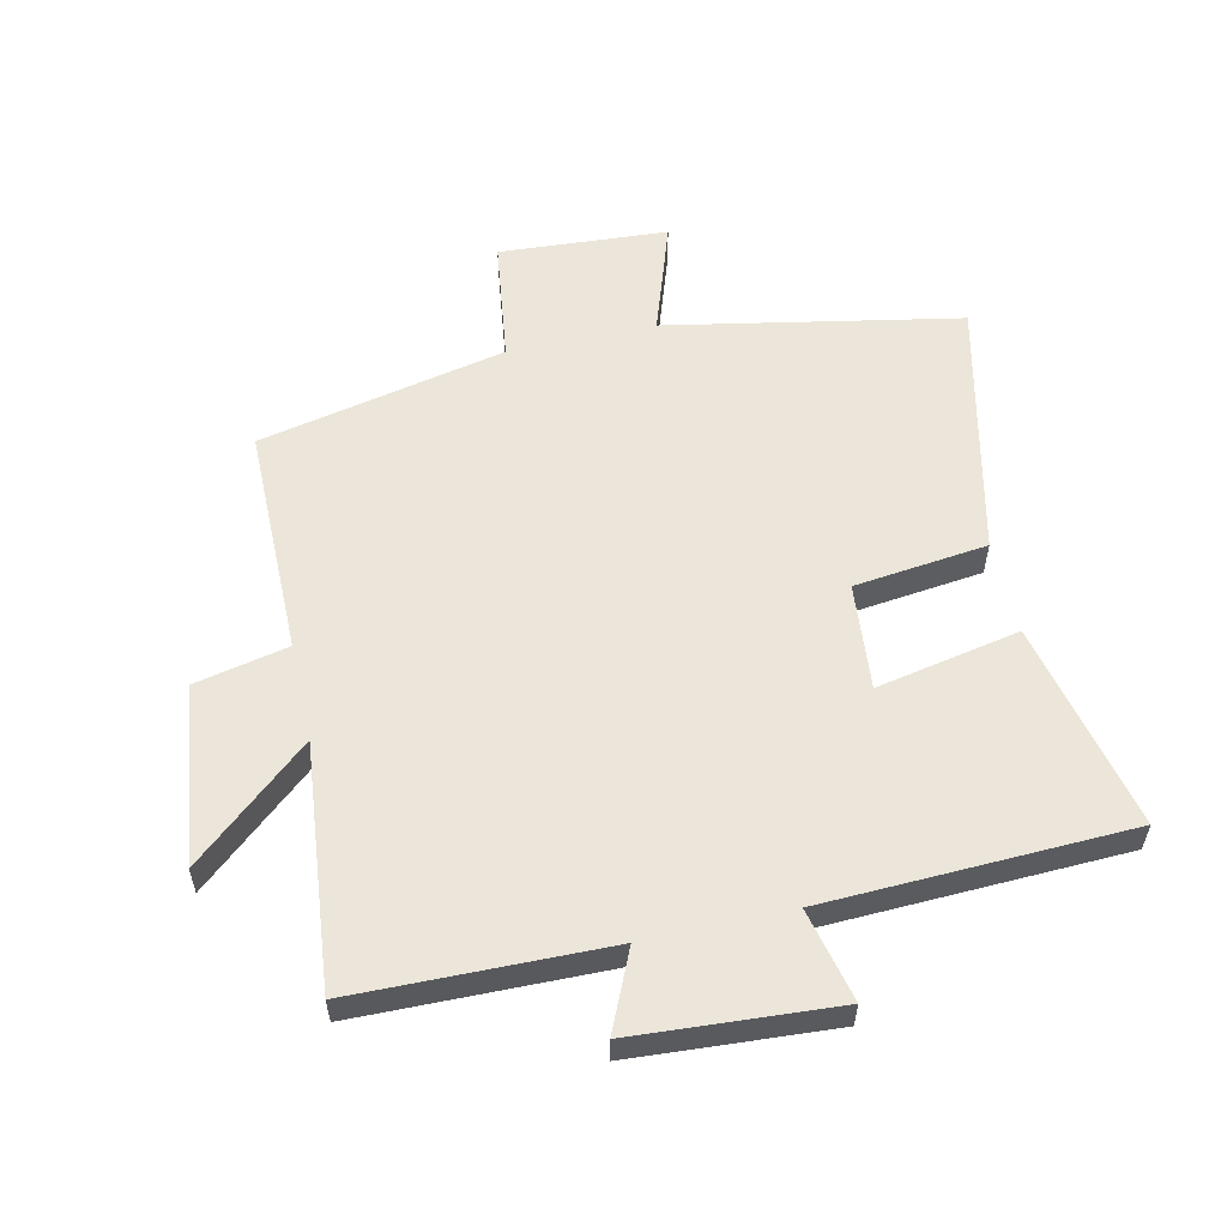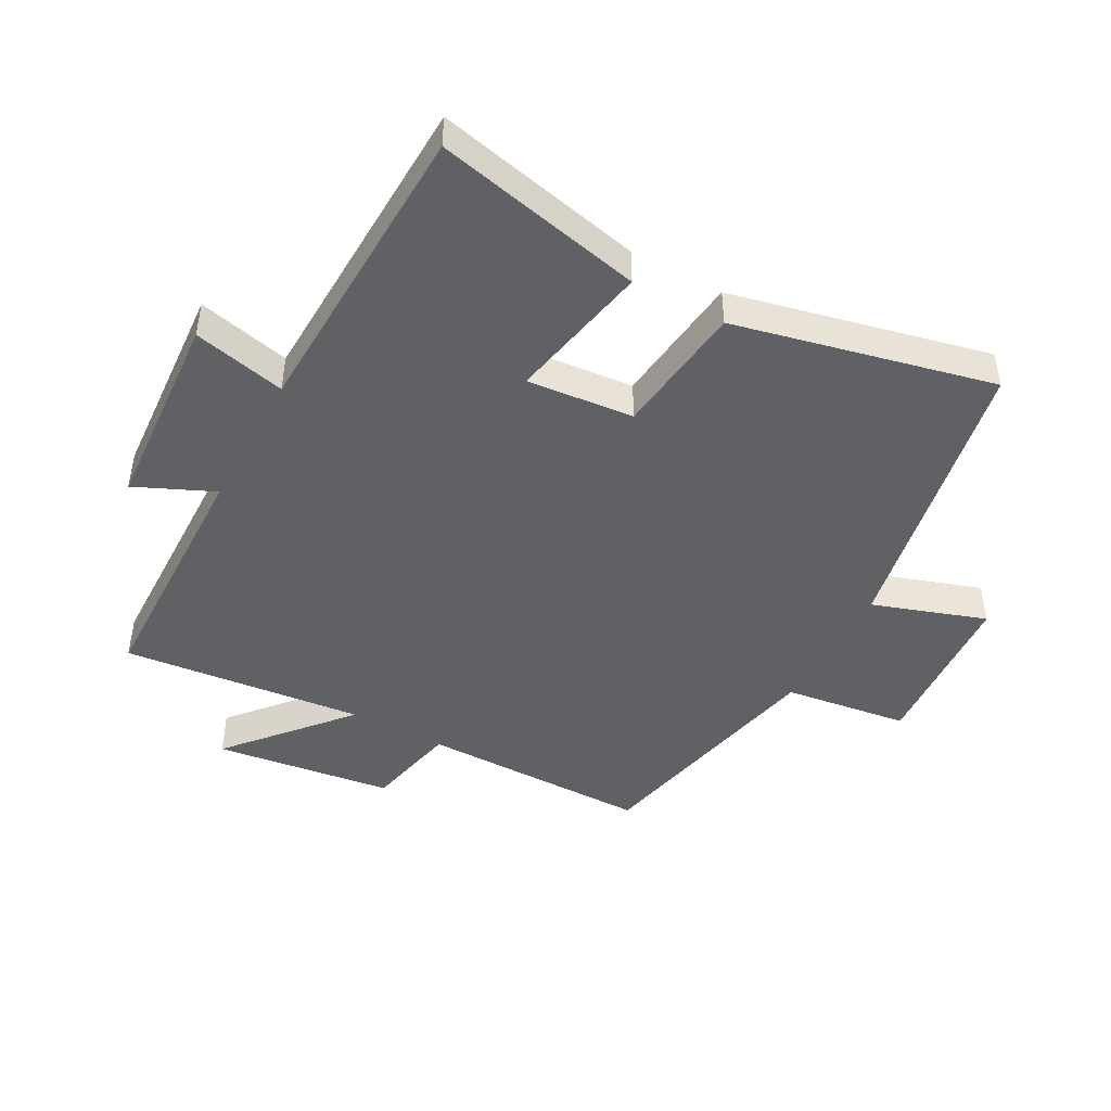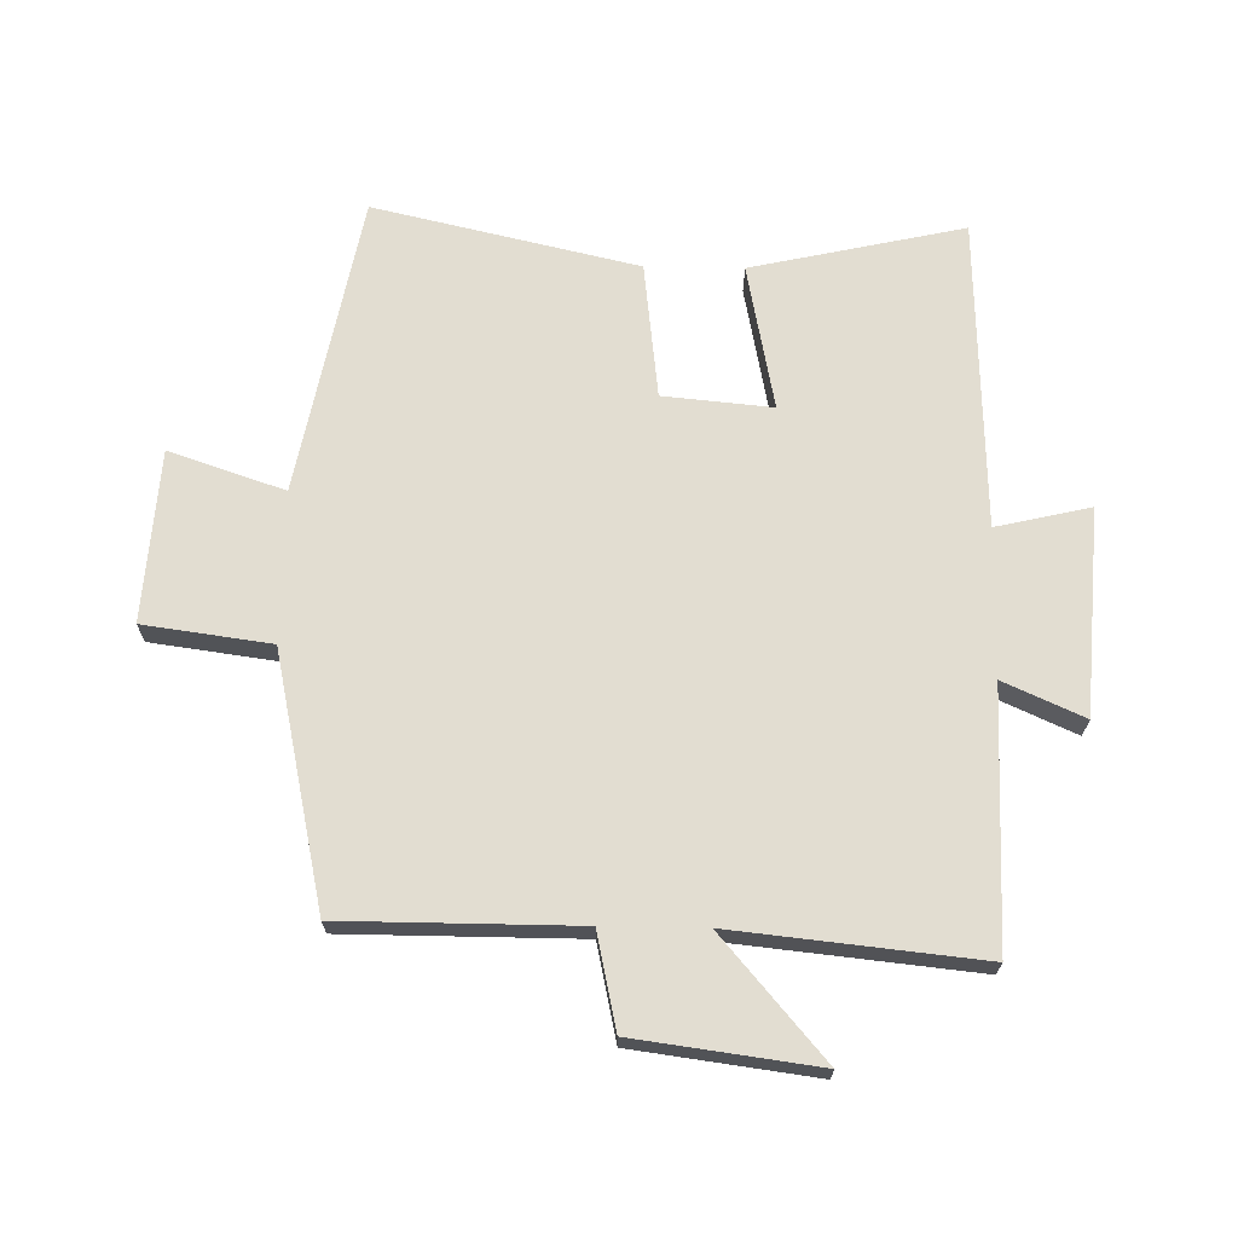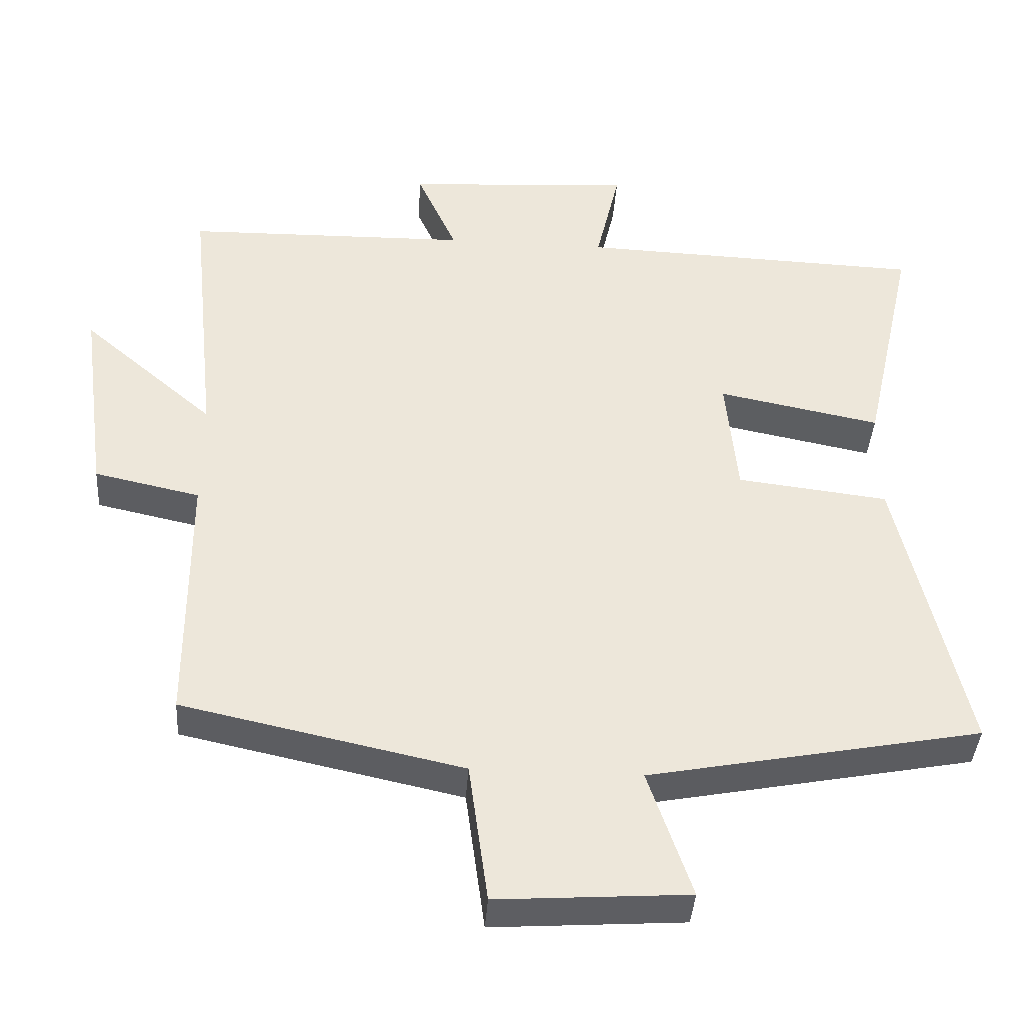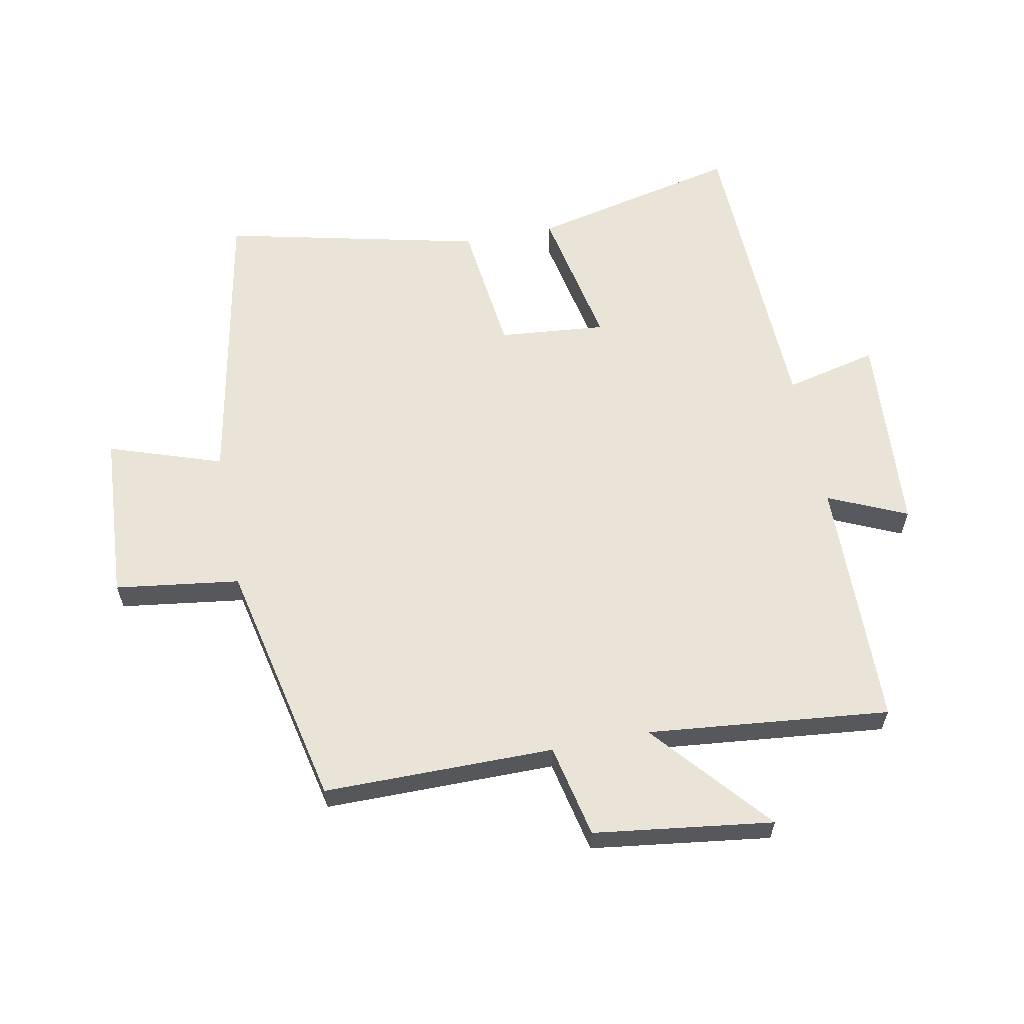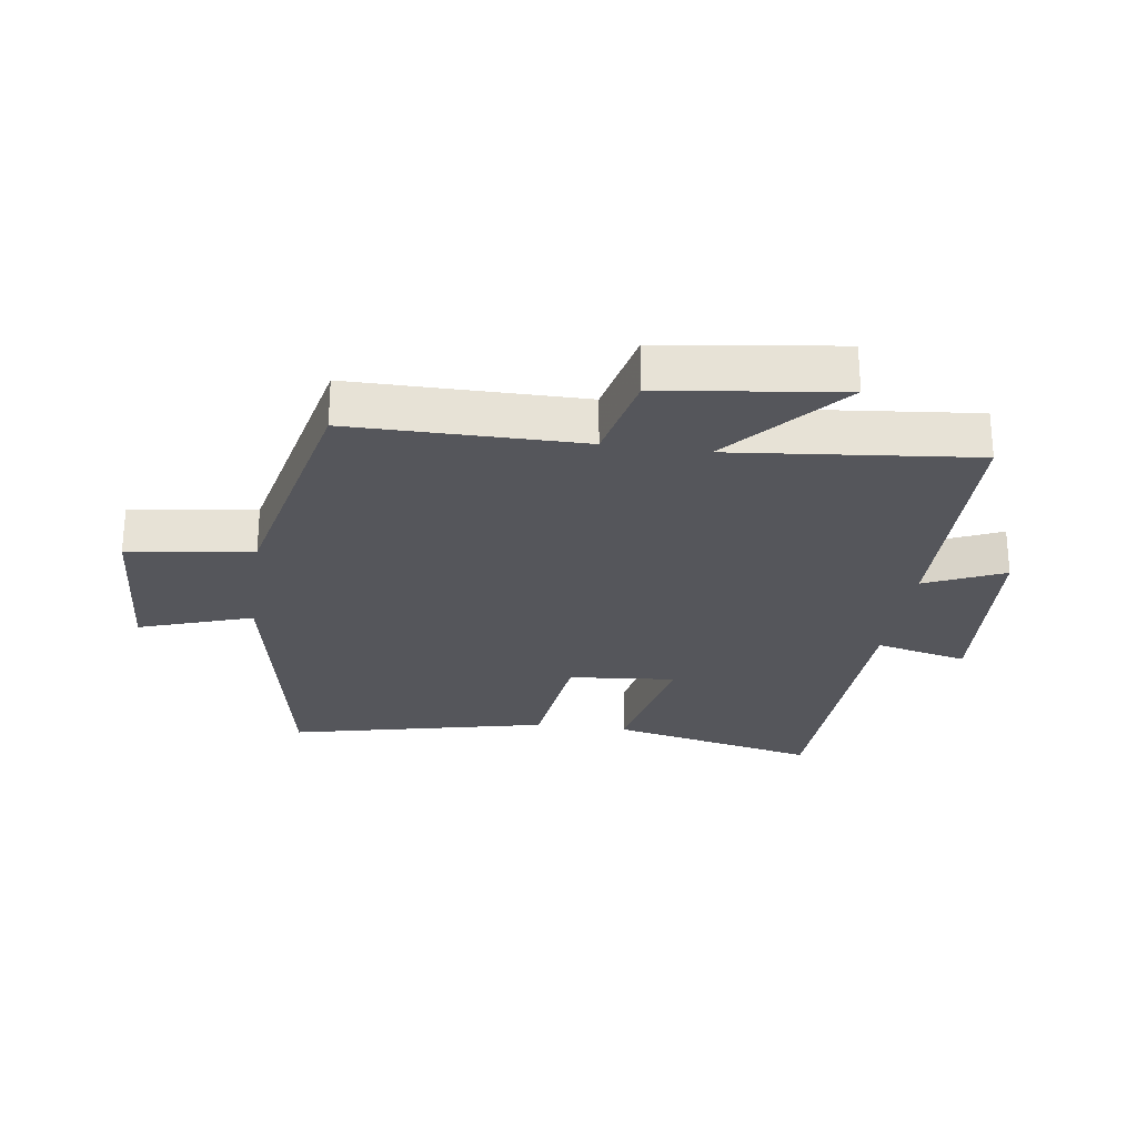
<metadata>
{"format":"obj","ext":"obj","renderer":"f3d","projection":"perspective","resolution":1024,"background":"white","views":[{"elev":56.7,"azim":-12.7,"up":"+Y"},{"elev":-45.8,"azim":61.4,"up":"+Y"},{"elev":68.5,"azim":-89.0,"up":"+Y"},{"elev":-39.7,"azim":-3.9,"up":"+Z"},{"elev":61.2,"azim":-101.1,"up":"+Y"},{"elev":-26.2,"azim":-98.2,"up":"+Y"}]}
</metadata>
<code>
v -0.54 0.07 0.492
v -0.141 0.07 0.5
v -0.197 0.07 0.625
v 0.123 0.07 0.647
v 0.089 0.07 0.5
v 0.574 0.07 0.483
v 0.5 0.07 0.151
v 0.272 0.07 0.196
v 0.288 0.07 0.026
v 0.5 0.07 0.001
v 0.594 0.07 -0.41
v 0.128 0.07 -0.5
v 0.189 0.07 -0.68
v -0.079 0.07 -0.698
v -0.106 0.07 -0.5
v -0.499 0.07 -0.415
v -0.5 0.07 -0.049
v -0.648 0.07 -0.017
v -0.686 0.07 0.267
v -0.5 0.07 0.107
v -0.54 0 0.492
v -0.141 0 0.5
v -0.197 0 0.625
v 0.123 0 0.647
v 0.089 0 0.5
v 0.574 0 0.483
v 0.5 0 0.151
v 0.272 0 0.196
v 0.288 0 0.026
v 0.5 0 0.001
v 0.594 0 -0.41
v 0.128 0 -0.5
v 0.189 0 -0.68
v -0.079 0 -0.698
v -0.106 0 -0.5
v -0.499 0 -0.415
v -0.5 0 -0.049
v -0.648 0 -0.017
v -0.686 0 0.267
v -0.5 0 0.107
f 17 18 19 20
f 15 16 17 20
f 15 20 1 2
f 12 13 14 15
f 11 12 15
f 10 11 15
f 9 10 15
f 8 9 15 2
f 7 8 2
f 6 7 2
f 5 6 2
f 2 3 4 5
f 40 39 38 37
f 40 37 36 35
f 22 21 40 35
f 35 34 33 32
f 35 32 31
f 35 31 30
f 35 30 29
f 22 35 29 28
f 22 28 27
f 22 27 26
f 22 26 25
f 25 24 23 22
f 1 21 22 2
f 2 22 23 3
f 3 23 24 4
f 4 24 25 5
f 5 25 26 6
f 6 26 27 7
f 7 27 28 8
f 8 28 29 9
f 9 29 30 10
f 10 30 31 11
f 11 31 32 12
f 12 32 33 13
f 13 33 34 14
f 14 34 35 15
f 15 35 36 16
f 16 36 37 17
f 17 37 38 18
f 18 38 39 19
f 19 39 40 20
f 20 40 21 1

</code>
